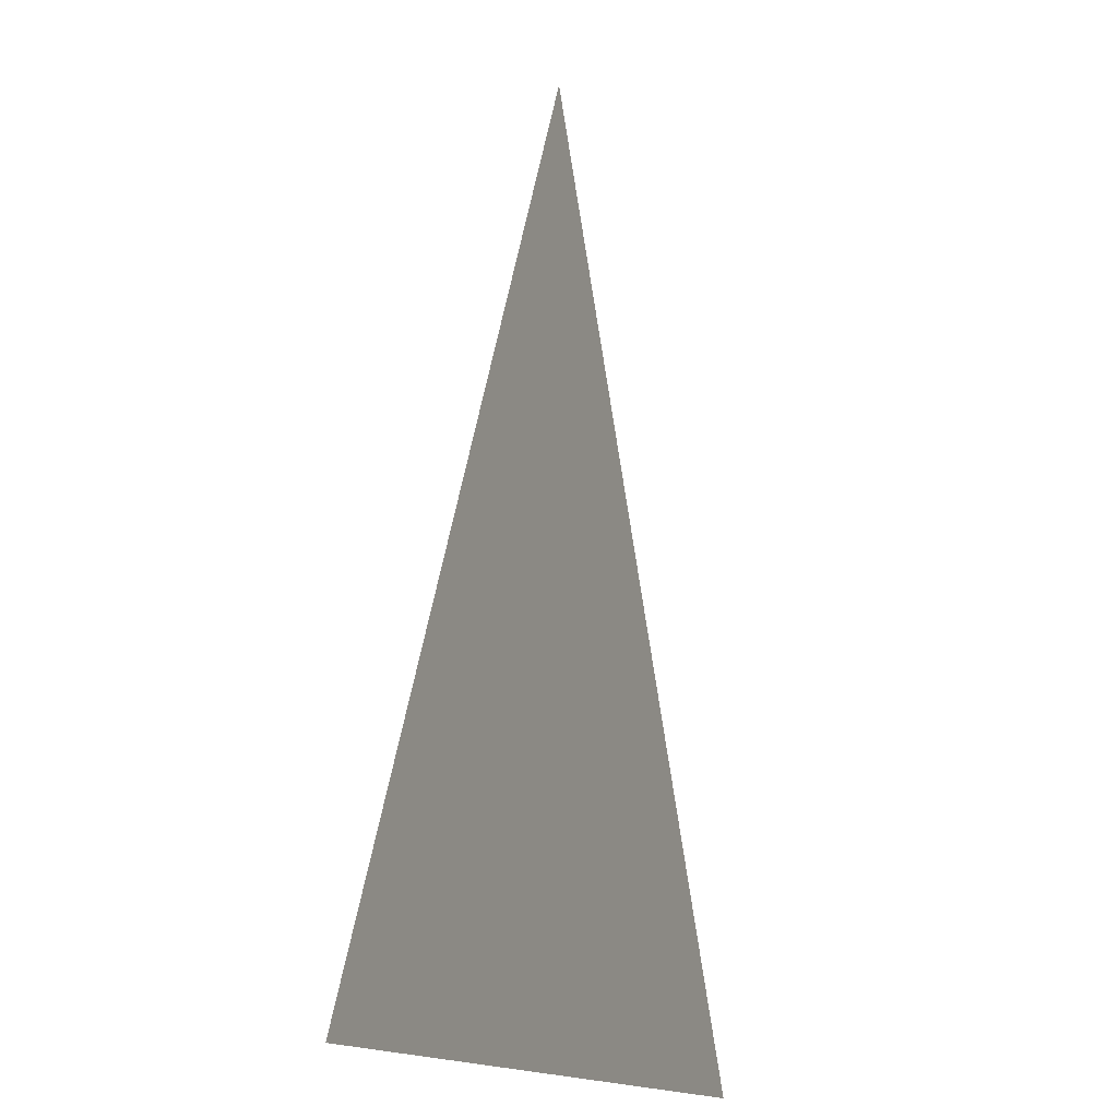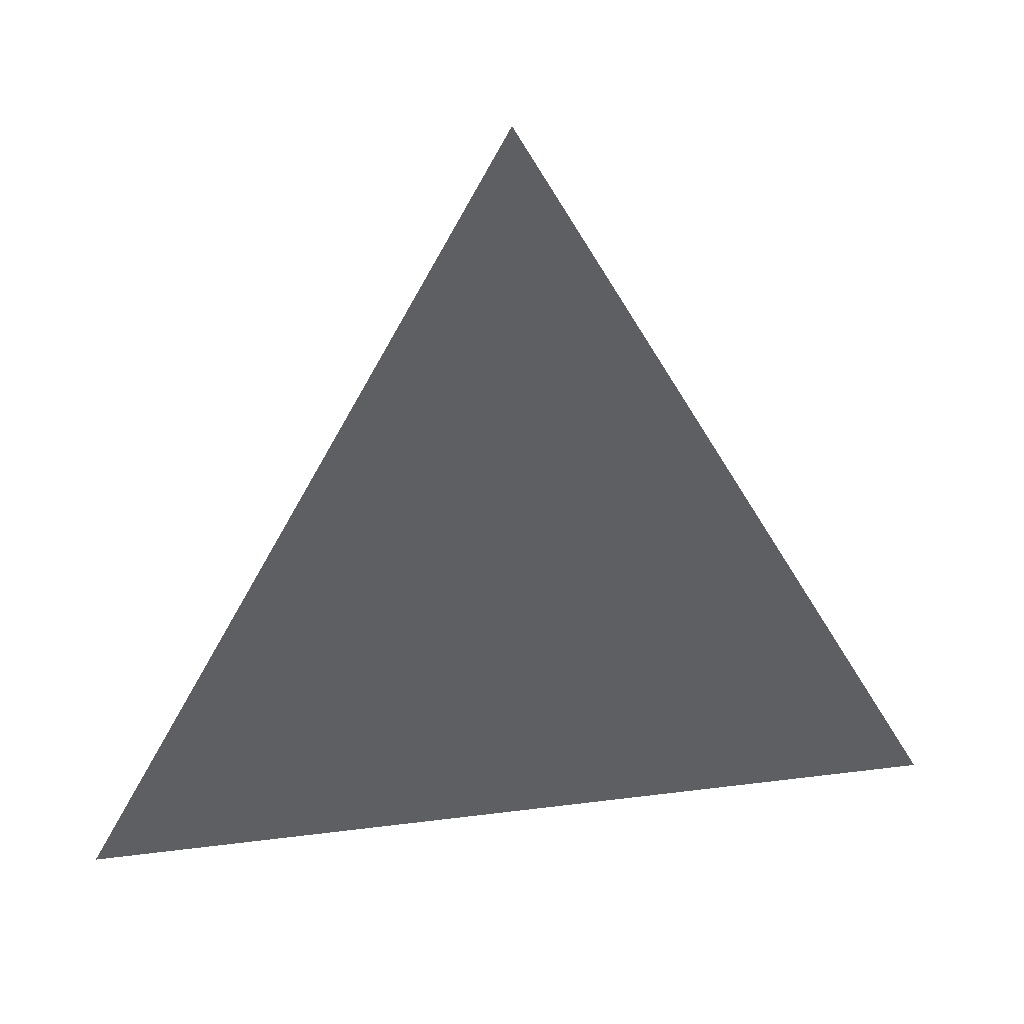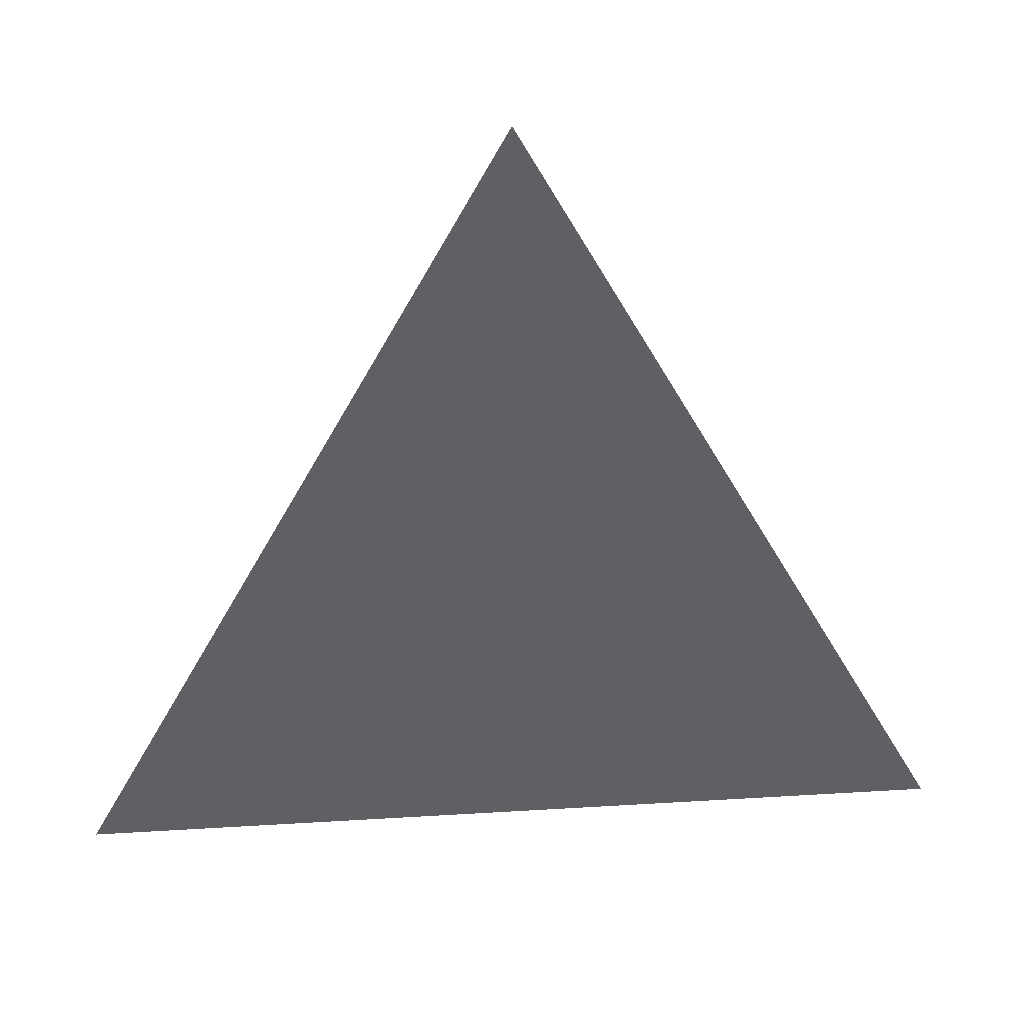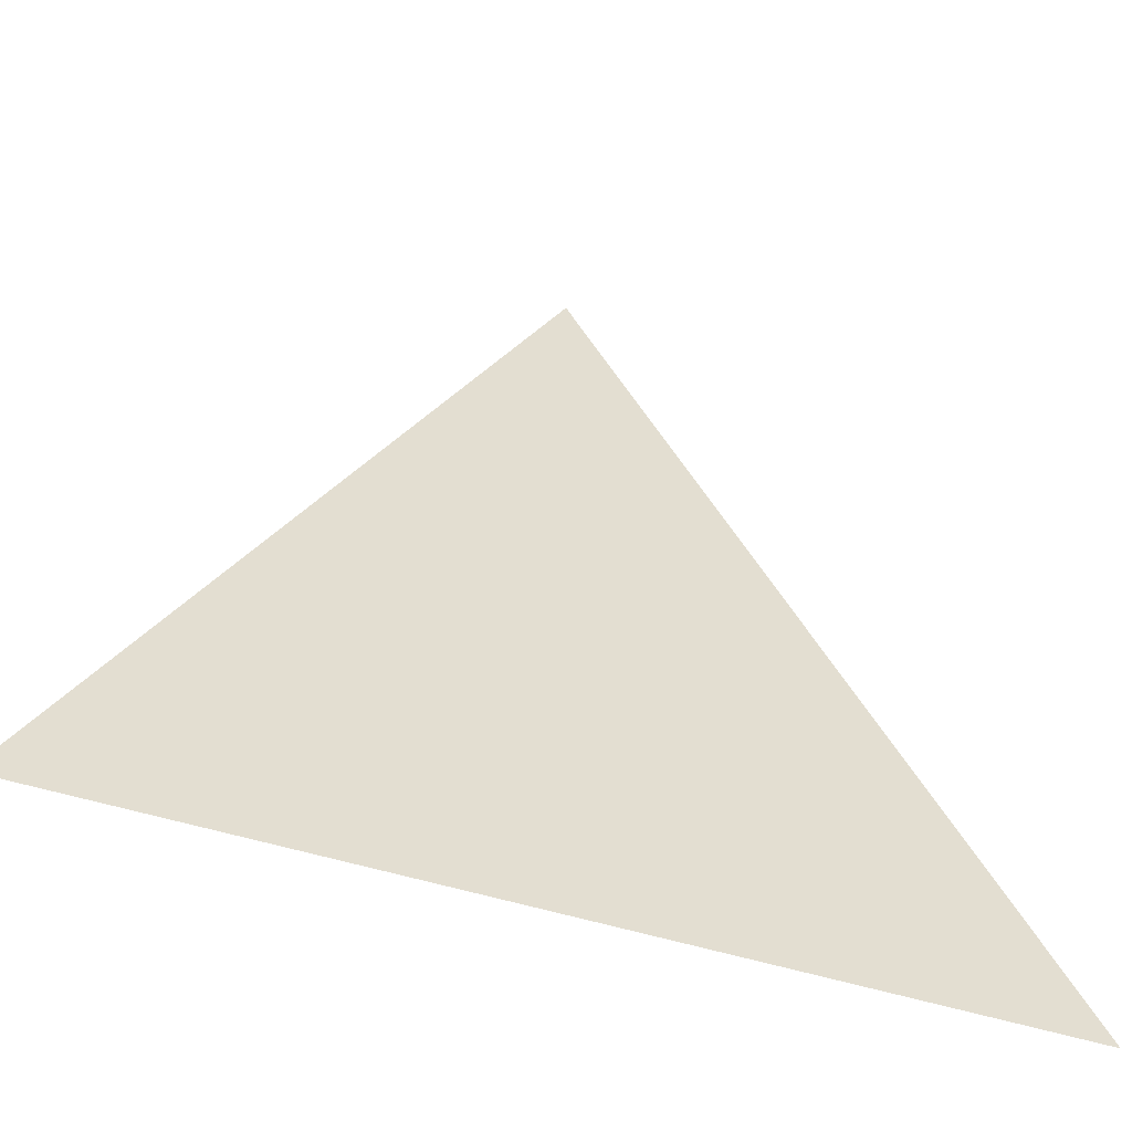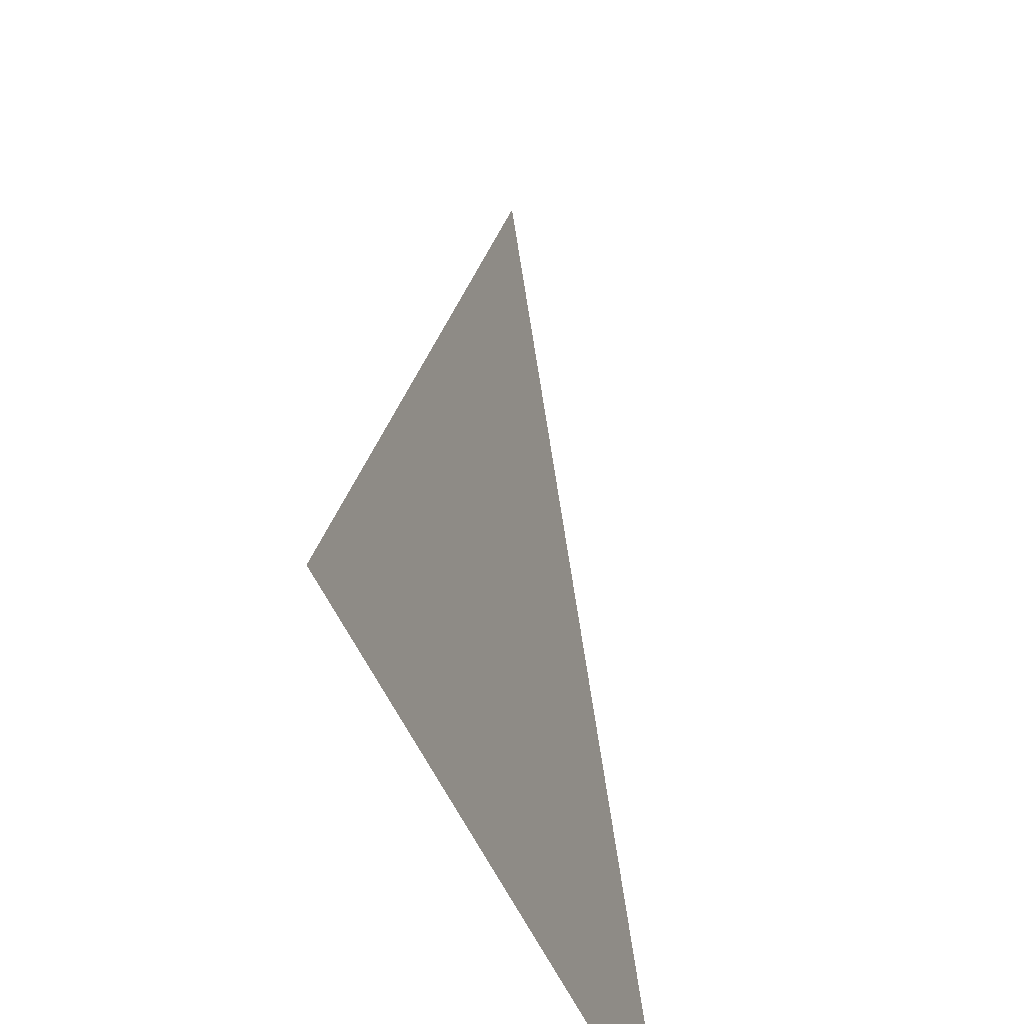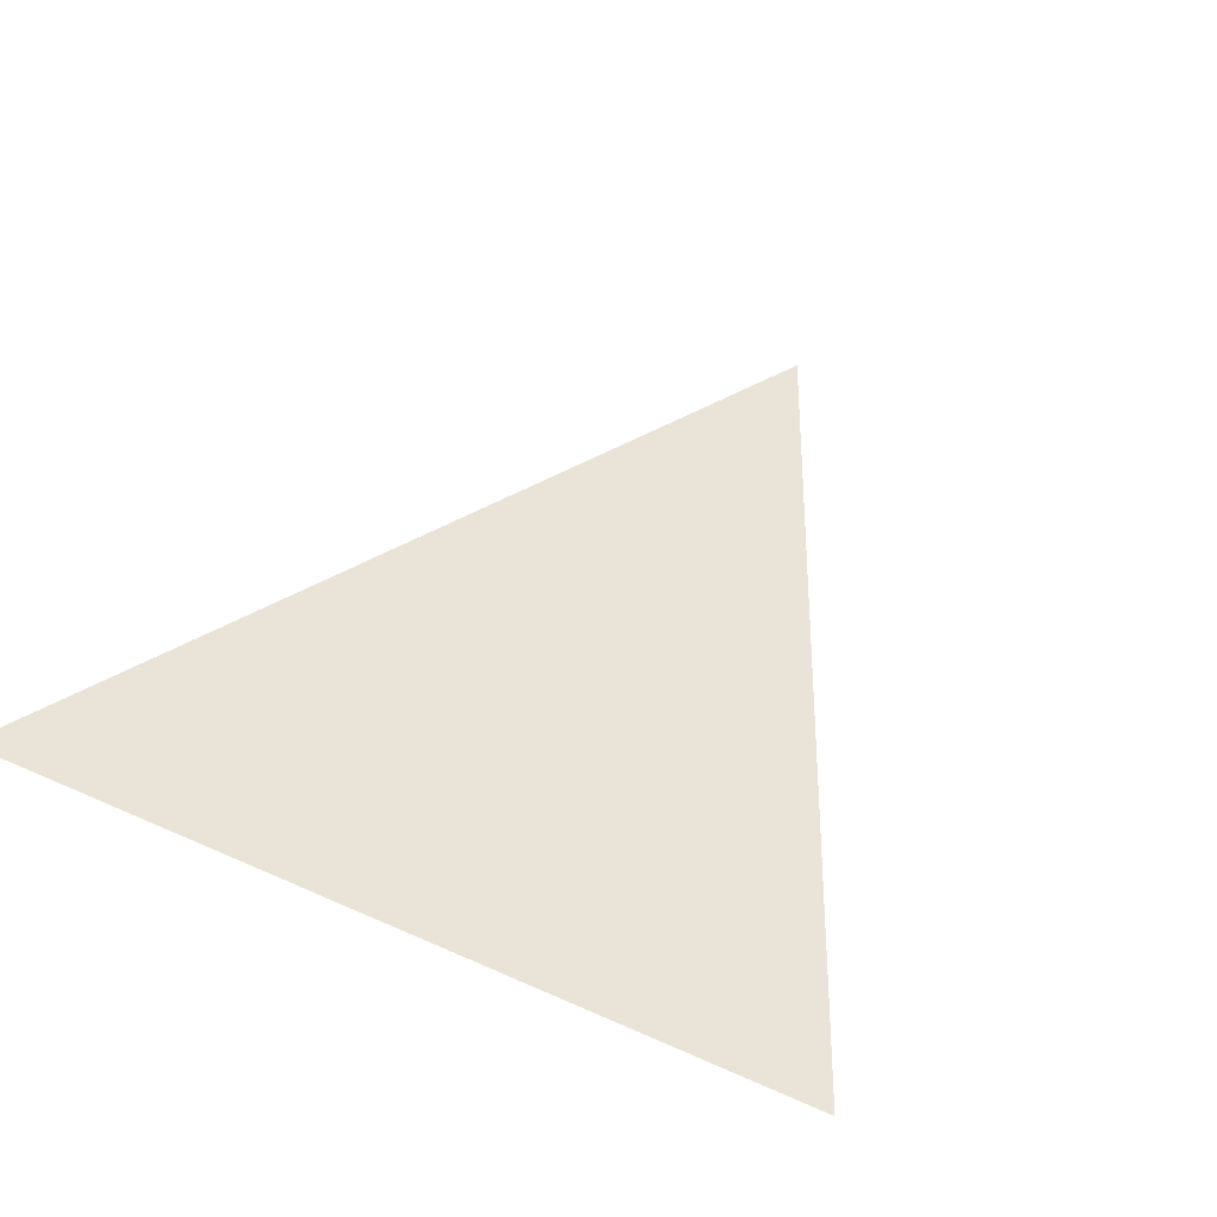
<metadata>
{"format":"obj","ext":"obj","renderer":"f3d","projection":"perspective","resolution":1024,"background":"white","views":[{"elev":-13.6,"azim":-68.7,"up":"+Y"},{"elev":43.6,"azim":-8.5,"up":"+Y"},{"elev":43.6,"azim":-4.1,"up":"+Y"},{"elev":-54.8,"azim":-17.9,"up":"+Y"},{"elev":-43.1,"azim":109.3,"up":"+Y"},{"elev":43.3,"azim":28.0,"up":"+Z"}]}
</metadata>
<code>
v -0.5 -0.5 0
v 0.5 -0.5 0
v 0 0.5 0
f 1 2 3

</code>
